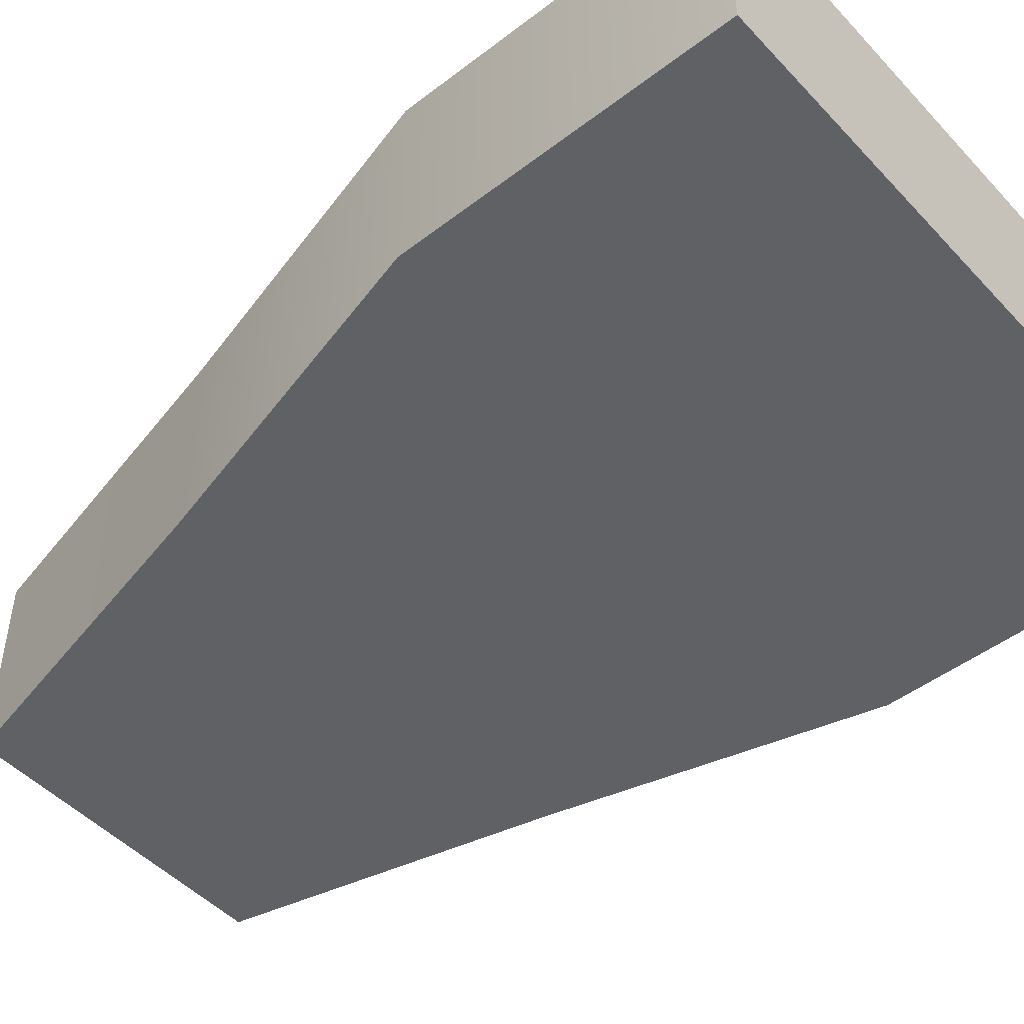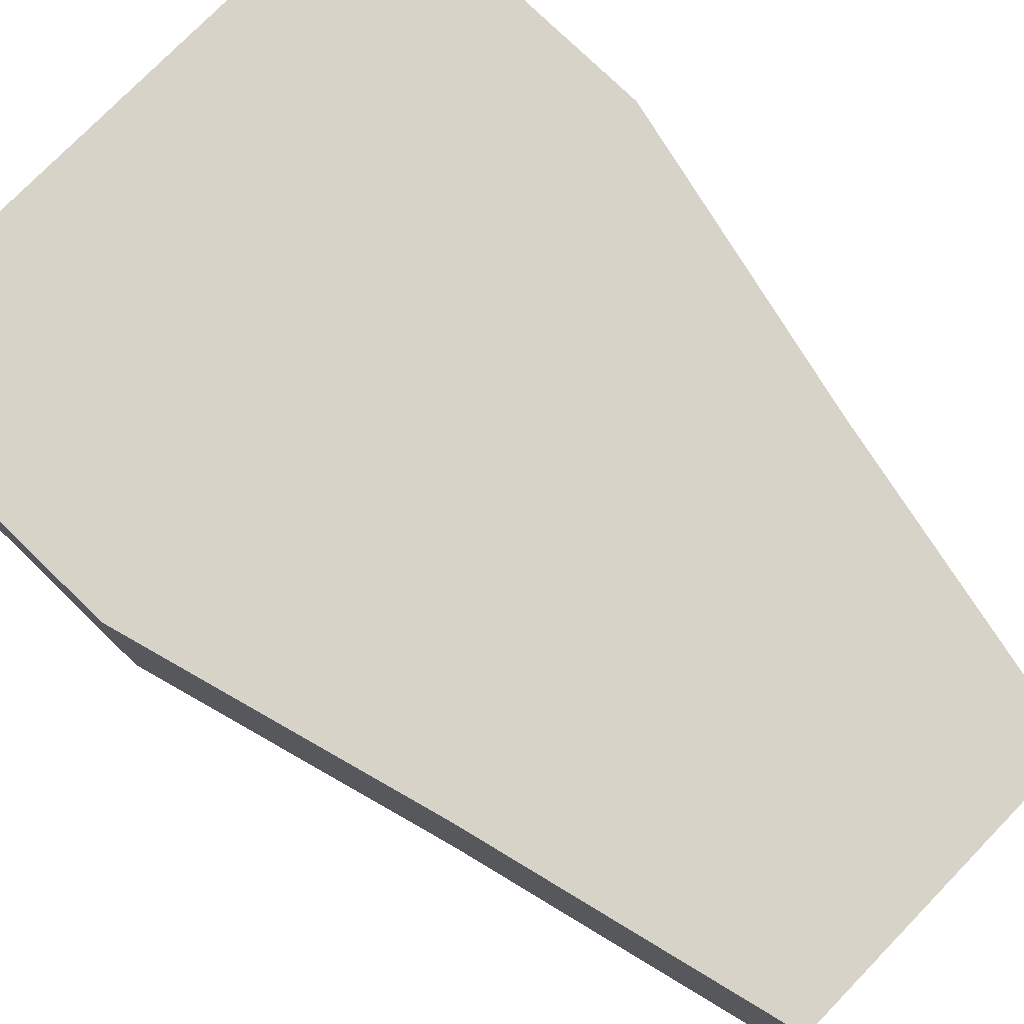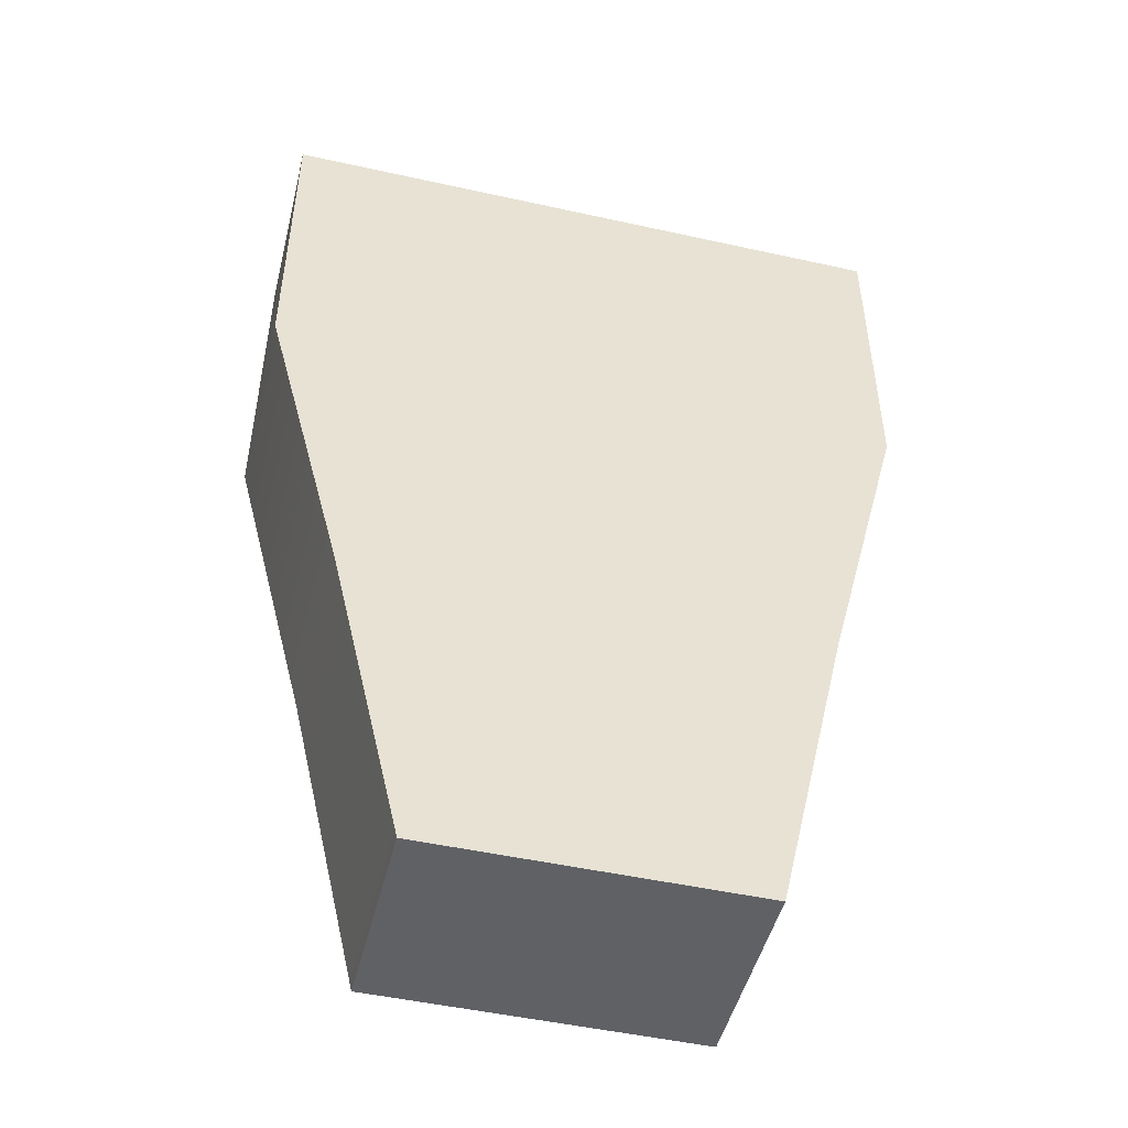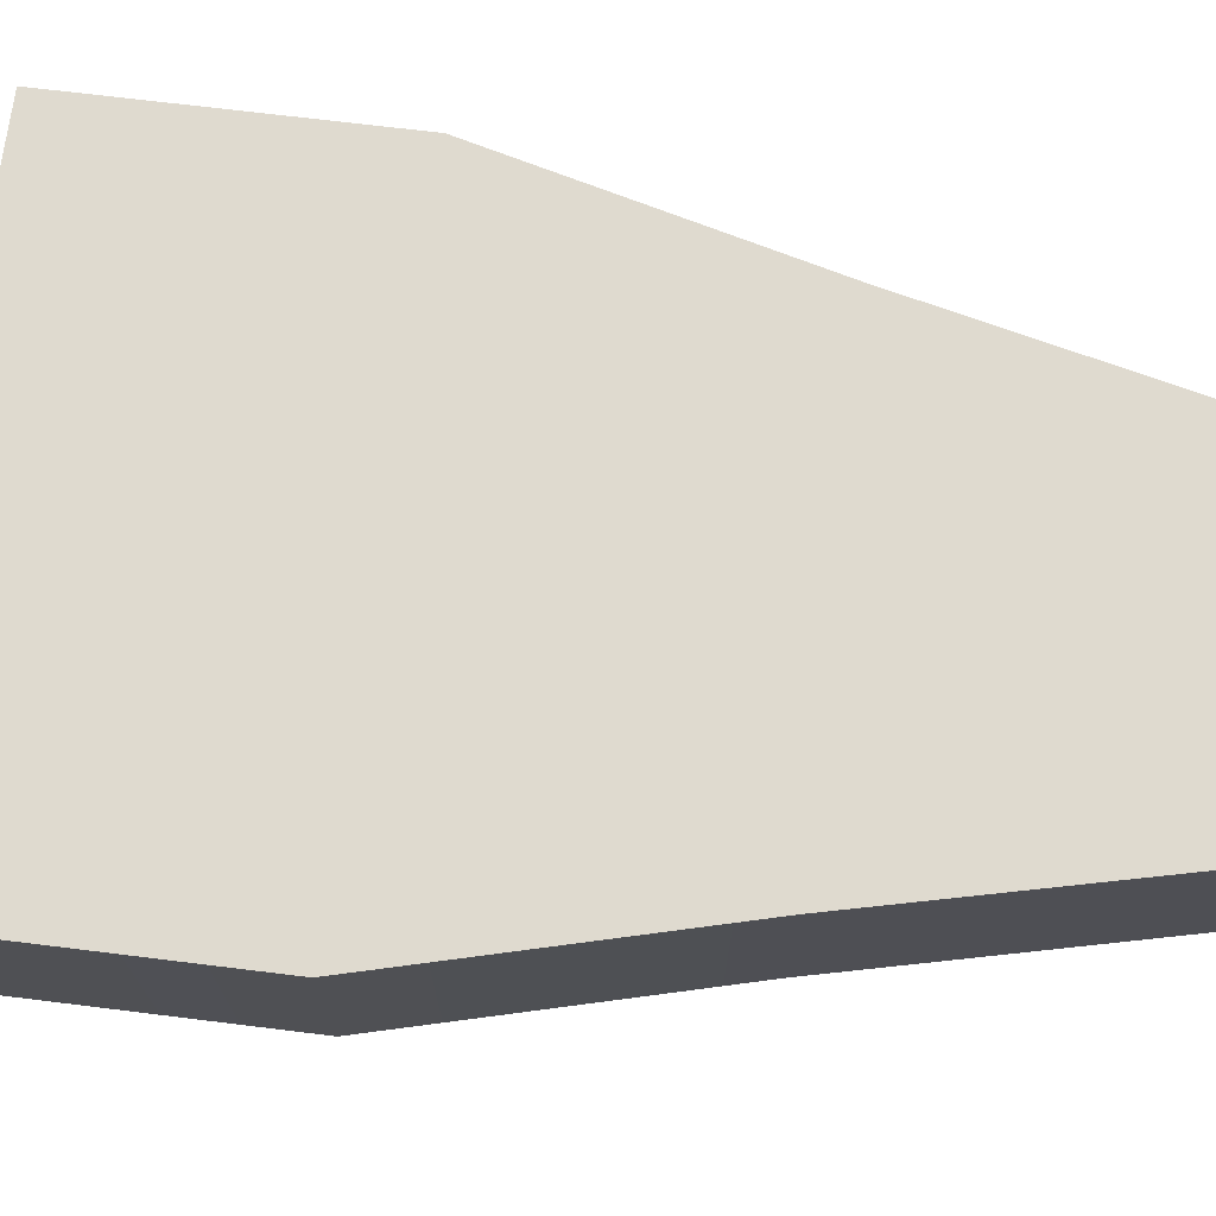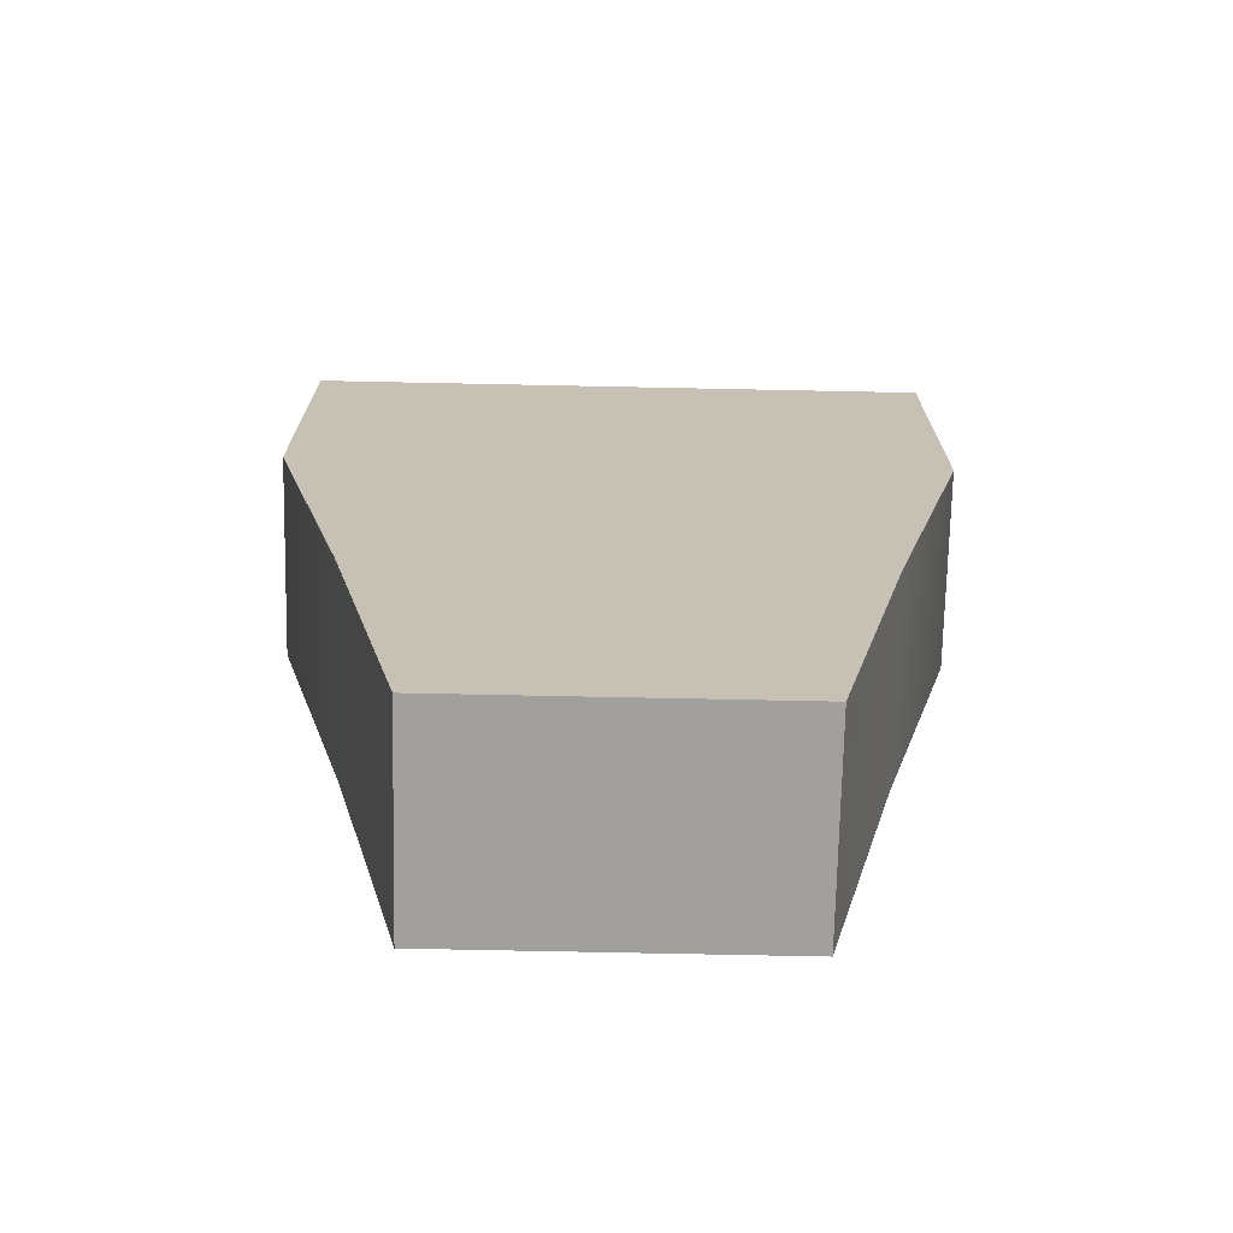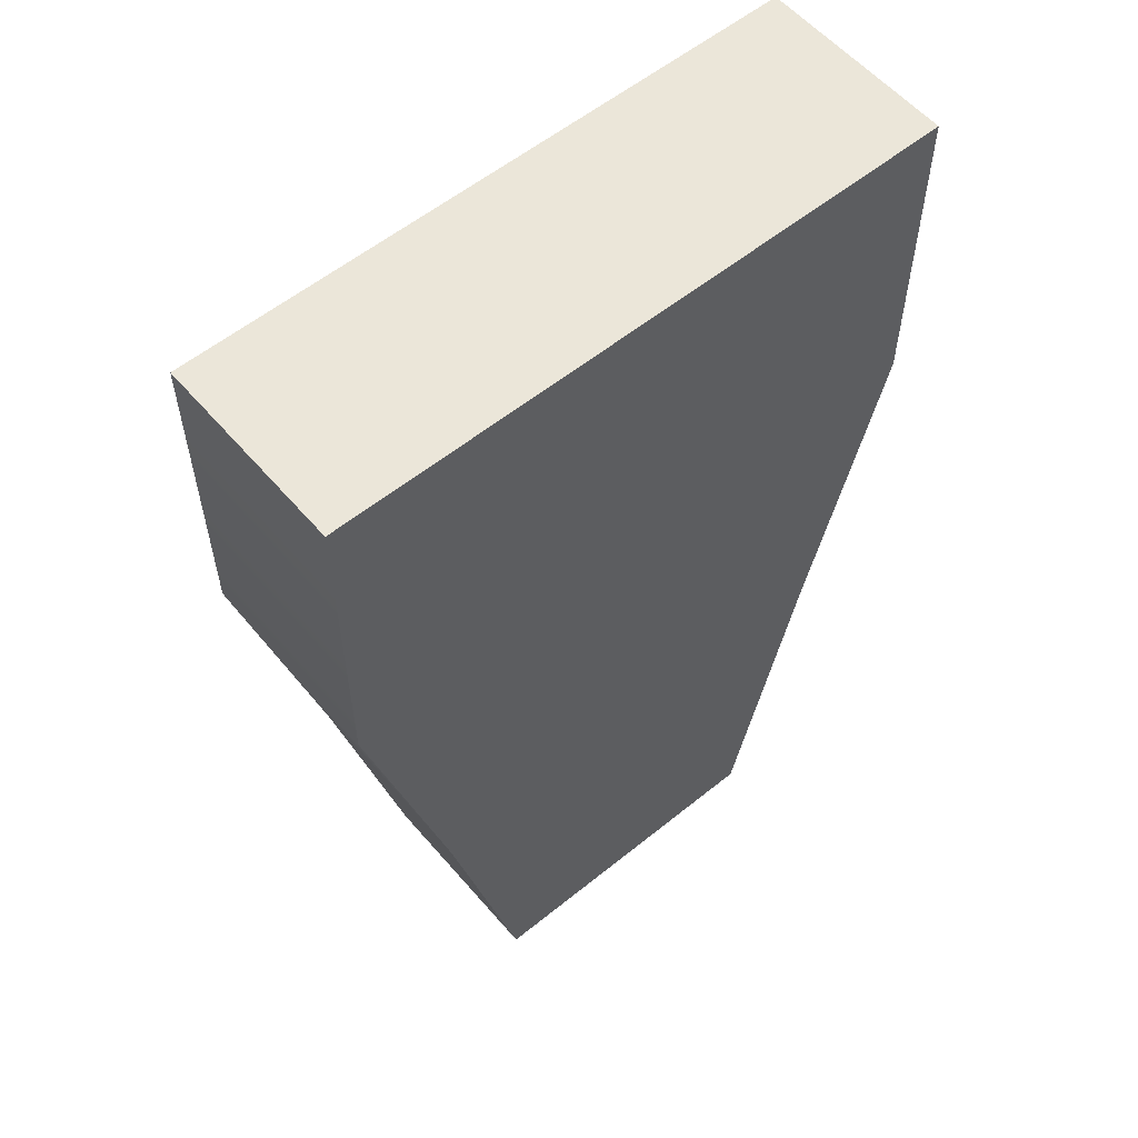
<metadata>
{"format":"obj","ext":"obj","renderer":"f3d","projection":"perspective","resolution":1024,"background":"white","views":[{"elev":-48.2,"azim":130.6,"up":"+Z"},{"elev":76.6,"azim":-45.8,"up":"+Z"},{"elev":-48.6,"azim":166.1,"up":"+Y"},{"elev":70.8,"azim":-83.0,"up":"+Z"},{"elev":-71.6,"azim":178.8,"up":"+Y"},{"elev":57.2,"azim":139.9,"up":"+Y"}]}
</metadata>
<code>
v 0.2566 -1.007 -0.1649
v 0.07943 -1.007 -0.1649
v -0.09773 -1.007 -0.1649
v -0.2749 -1.007 -0.1649
v 0.3807 -0.4771 -0.1649
v 0.1208 -0.4771 -0.1649
v -0.1391 -0.4771 -0.1649
v -0.399 -0.4771 -0.1649
v 0.5183 0.05297 -0.1649
v 0.1208 0.05297 -0.1649
v -0.1391 0.05297 -0.1649
v -0.5366 0.05297 -0.1649
v 0.5183 0.5831 -0.1649
v 0.1208 0.5831 -0.1649
v -0.1391 0.5831 -0.1649
v -0.5366 0.5831 -0.1649
v 0.5183 0.5831 -0
v 0.1208 0.5831 -0
v -0.1391 0.5831 -0
v -0.5366 0.5831 -0
v 0.5183 0.5831 0.1649
v 0.1208 0.5831 0.1649
v -0.1391 0.5831 0.1649
v -0.5366 0.5831 0.1649
v 0.5183 0.05297 0.1649
v 0.1208 0.05297 0.1649
v -0.1391 0.05297 0.1649
v -0.5366 0.05297 0.1649
v 0.3807 -0.4771 0.1649
v 0.1208 -0.4771 0.1649
v -0.1391 -0.4771 0.1649
v -0.399 -0.4771 0.1649
v 0.2566 -1.007 0.1649
v 0.07943 -1.007 0.1649
v -0.09773 -1.007 0.1649
v -0.2749 -1.007 0.1649
v 0.2566 -1.007 -0
v 0.07943 -1.007 -0
v -0.09773 -1.007 -0
v -0.2749 -1.007 -0
v -0.399 -0.4771 -0
v -0.5366 0.05297 -0
v 0.3807 -0.4771 -0
v 0.5183 0.05297 -0
f 1 2 6 5
f 2 3 7 6
f 3 4 8 7
f 5 6 10 9
f 6 7 11 10
f 7 8 12 11
f 9 10 14 13
f 10 11 15 14
f 11 12 16 15
f 13 14 18 17
f 14 15 19 18
f 15 16 20 19
f 17 18 22 21
f 18 19 23 22
f 19 20 24 23
f 21 22 26 25
f 22 23 27 26
f 23 24 28 27
f 25 26 30 29
f 26 27 31 30
f 27 28 32 31
f 29 30 34 33
f 30 31 35 34
f 31 32 36 35
f 33 34 38 37
f 34 35 39 38
f 35 36 40 39
f 37 38 2 1
f 38 39 3 2
f 39 40 4 3
f 40 36 32 41
f 4 40 41 8
f 41 32 28 42
f 8 41 42 12
f 42 28 24 20
f 12 42 20 16
f 33 37 43 29
f 37 1 5 43
f 29 43 44 25
f 43 5 9 44
f 25 44 17 21
f 44 9 13 17

</code>
